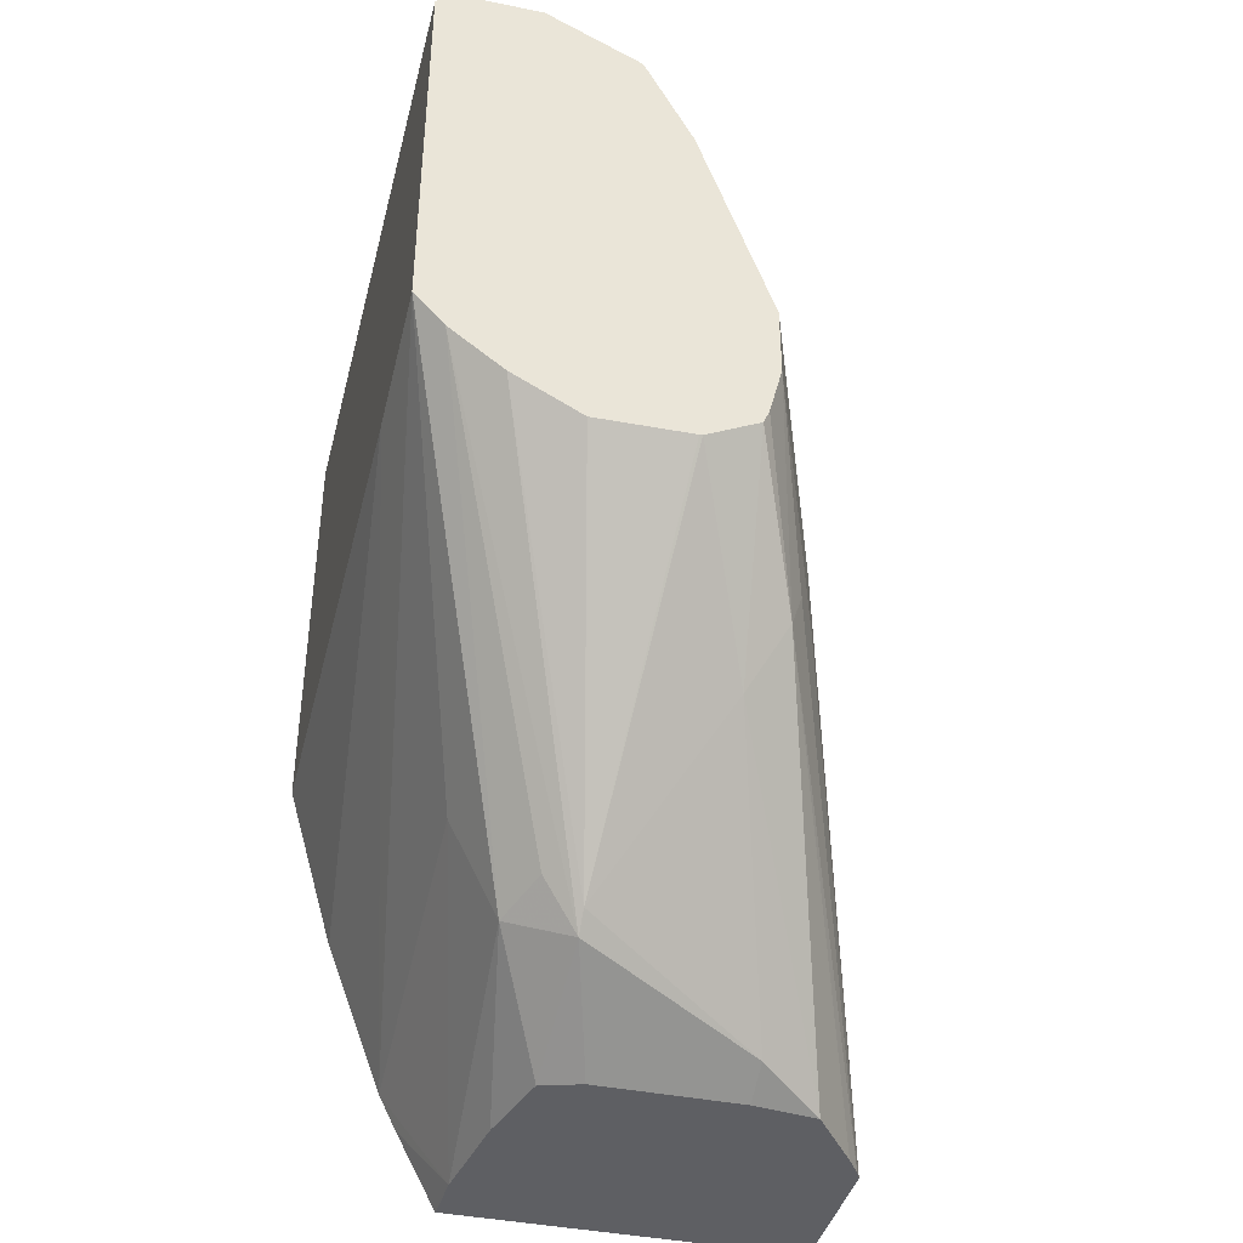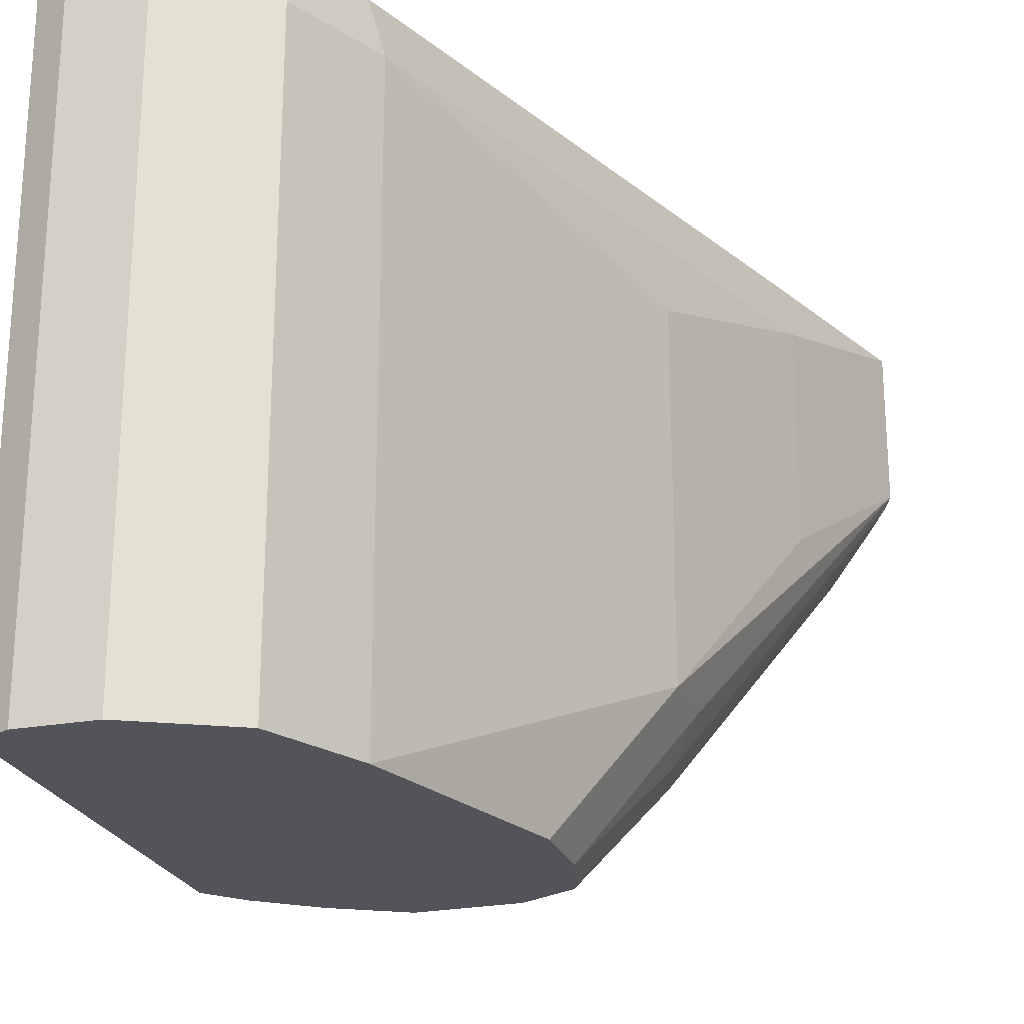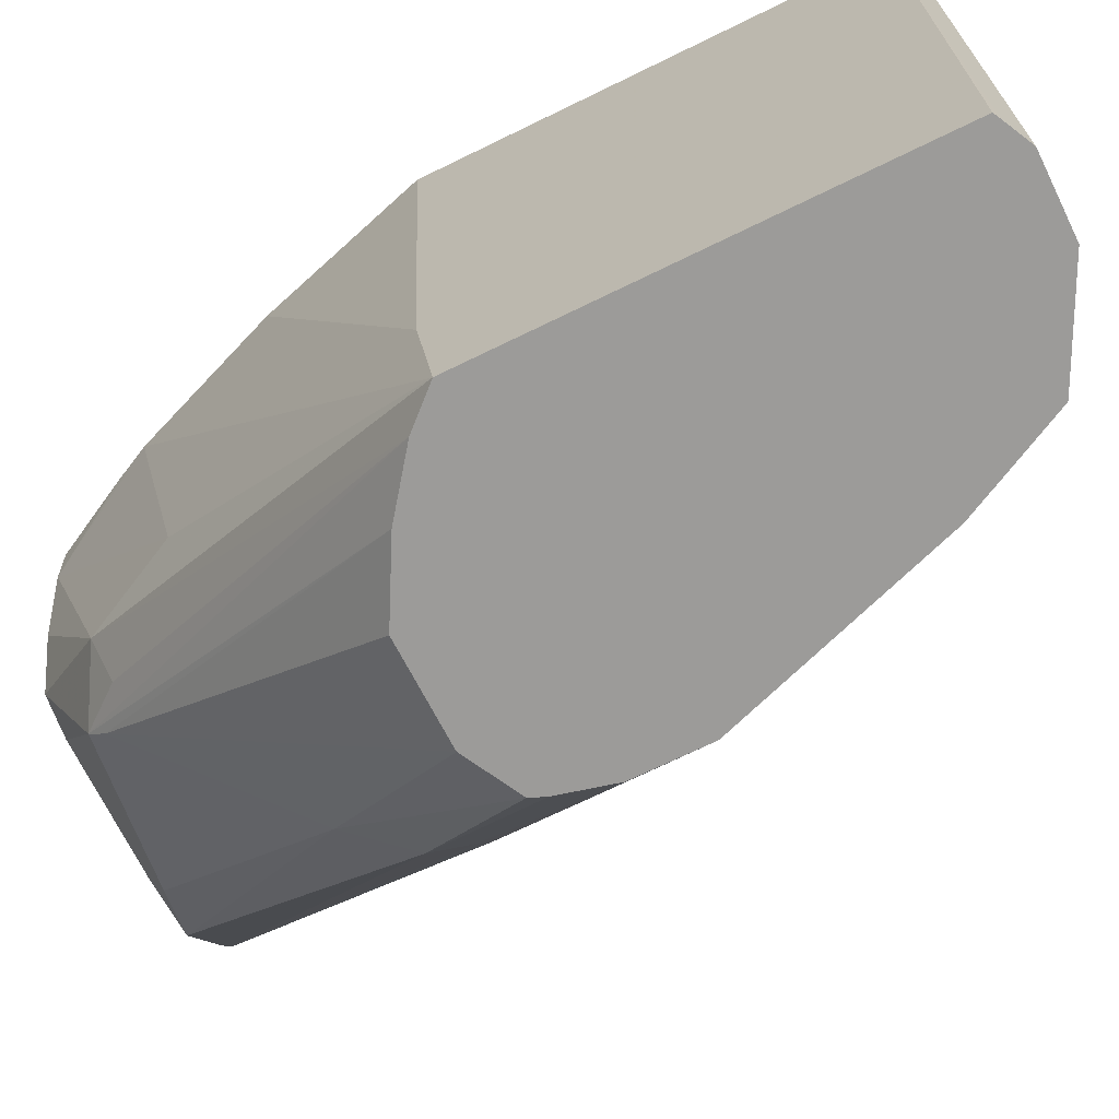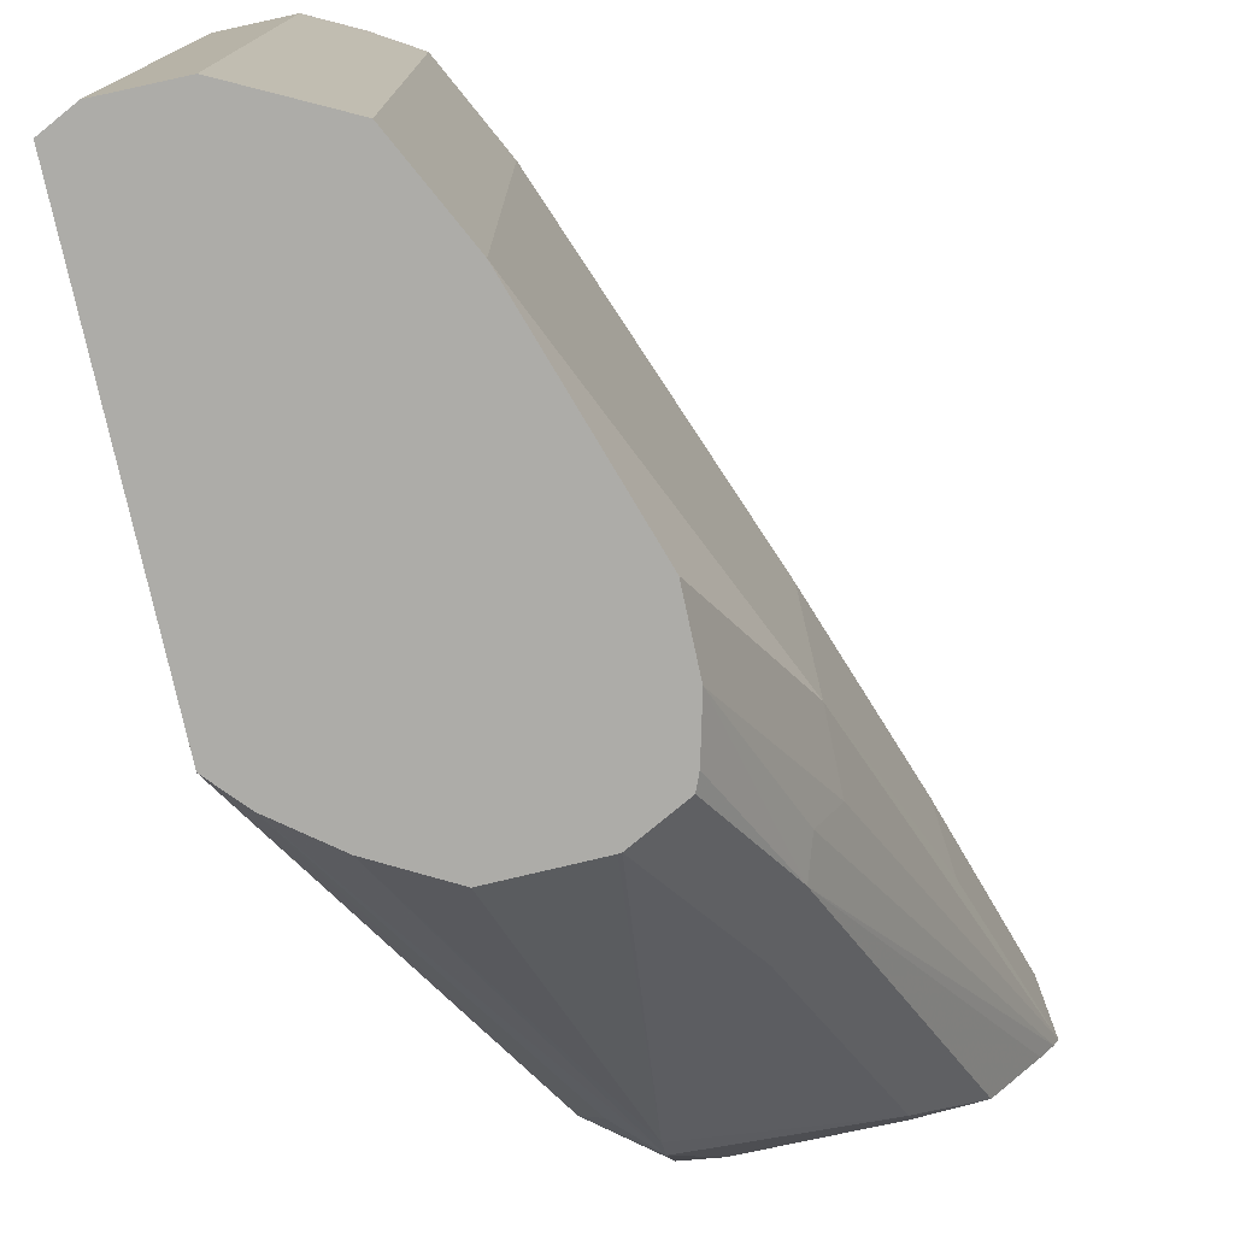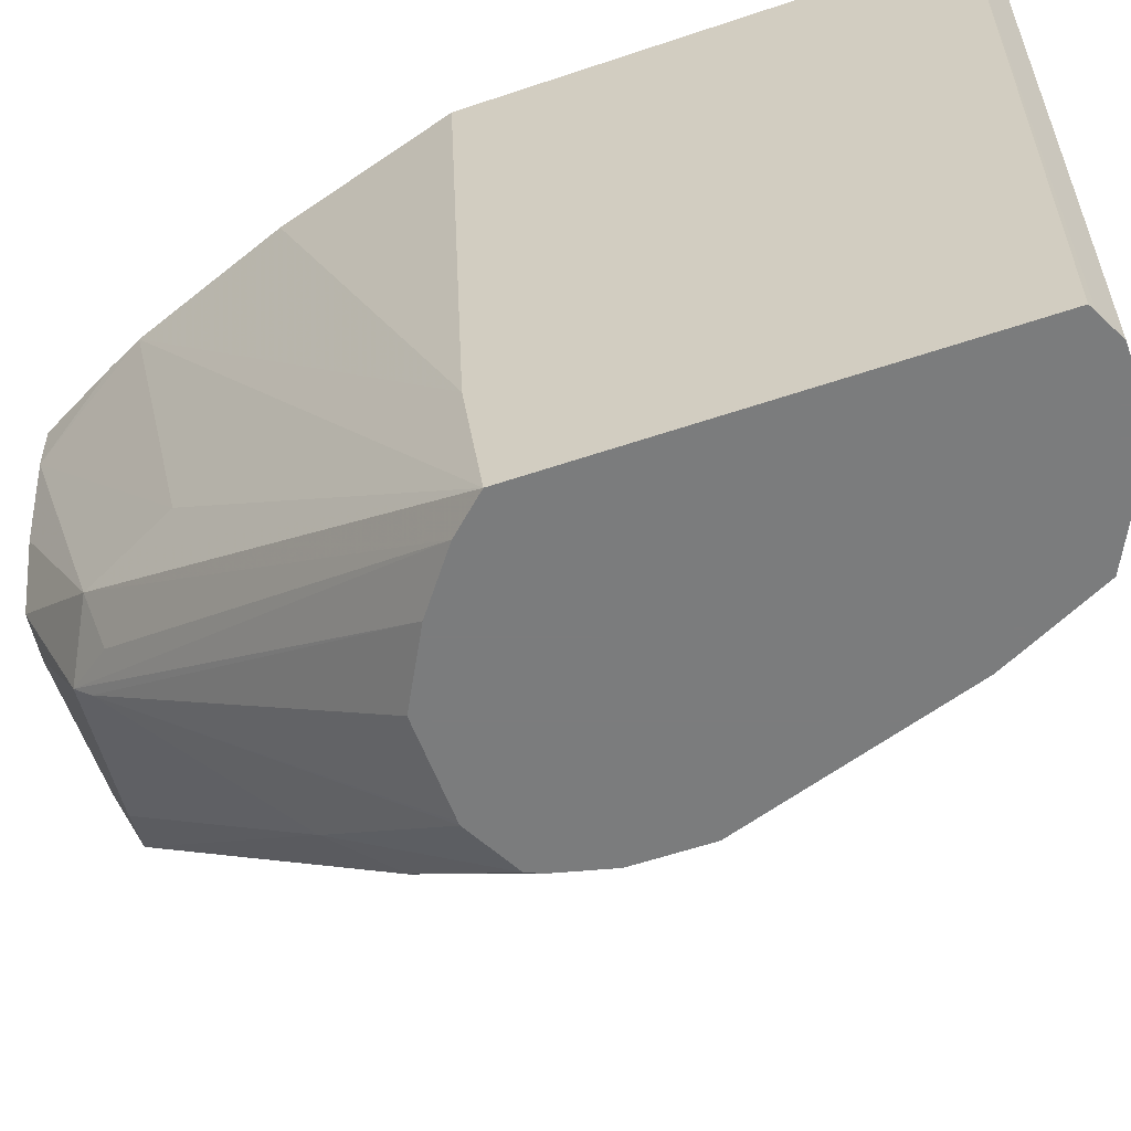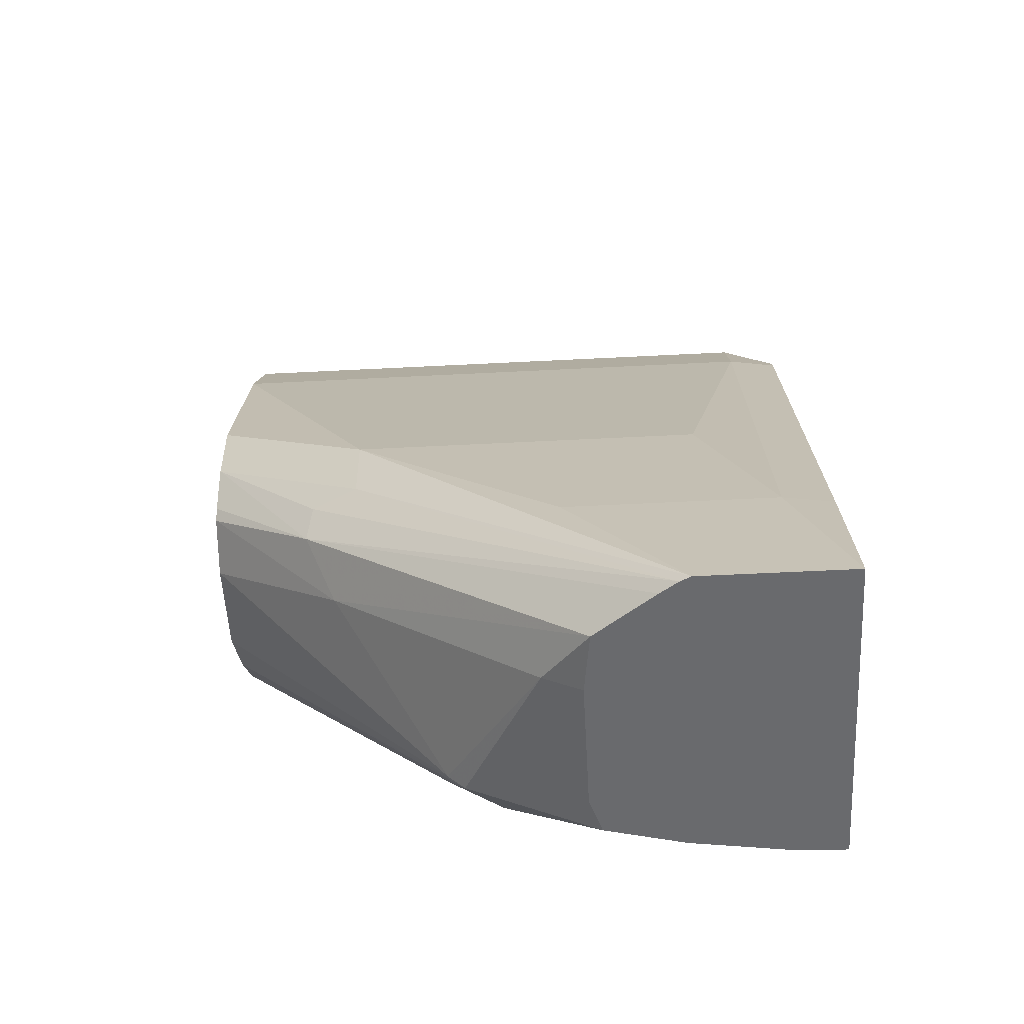
<metadata>
{"format":"obj","ext":"obj","renderer":"f3d","projection":"perspective","resolution":1024,"background":"white","views":[{"elev":-40.6,"azim":-14.0,"up":"+Z"},{"elev":-23.8,"azim":17.0,"up":"+Y"},{"elev":-69.7,"azim":-63.9,"up":"+Y"},{"elev":-76.6,"azim":12.3,"up":"+Y"},{"elev":-58.7,"azim":-70.8,"up":"+Y"},{"elev":-53.0,"azim":93.2,"up":"+Z"}]}
</metadata>
<code>
v 0.3352 0.138 -0.04649
v 0.3352 0.09997 -0.04649
v 0.2476 0.138 -0.04649
v 0.3176 0.138 0.001671
v 0.3209 0.1248 2.078e-05
v 0.334 0.0974 -0.04649
v 0.3209 0.07131 2.078e-05
v 0.3031 0.01784 0.05349
v 0.3031 0.01784 0.03566
v 0.248 0.1248 -0.04649
v 0.2373 0.138 -0.0272
v 0.2641 0.138 0.1443
v 0.3031 0.107 0.05349
v 0.2674 0.1248 0.1426
v 0.3307 0.09275 -0.04649
v 0.2971 0.005947 0.03566
v 0.2942 0.00447 0.02675
v 0.2674 -0.02425 0.1426
v 0.2853 -0.02425 0.08913
v 0.2853 -0.02425 0.07131
v 0.252 0.09877 -0.04649
v 0.2437 0.0535 -0.02376
v 0.2377 0.0535 -0.01188
v 0.2318 0.0535 2.078e-05
v 0.2329 0.138 -0.0184
v 0.2626 0.138 0.1474
v 0.2555 0.1248 0.1664
v 0.2593 -0.02425 0.1588
v 0.3192 0.0772 -0.04649
v 0.282 -0.02425 0.05828
v 0.2805 -0.02425 0.05465
v 0.2853 0.01189 0.0119
v 0.2575 0.0782 -0.04649
v 0.2585 0.04457 -0.03118
v 0.2496 0.04013 -0.02005
v 0.2132 -0.02425 0.06631
v 0.2058 -0.02425 0.07446
v 0.2184 0.138 0.02022
v 0.2058 0.01136 0.06968
v 0.2607 0.138 0.1506
v 0.2544 0.138 0.1603
v 0.2437 0.138 0.1723
v 0.2318 0.138 0.1783
v 0.2513 -0.02425 0.1685
v 0.2555 -0.02425 0.1664
v 0.3031 0.06537 -0.04159
v 0.3031 0.07515 -0.04649
v 0.2674 -0.02425 0.04779
v 0.2585 0.04013 -0.02673
v 0.2674 0.07515 -0.04649
v 0.2263 -0.02425 0.05635
v 0.2058 -0.02425 0.1742
v 0.2058 0.138 0.0635
v 0.2139 0.138 0.1783
v 0.2318 -0.02425 0.1783
v 0.2666 -0.02425 0.04772
v 0.2432 -0.02425 0.04722
v 0.2075 -0.02425 0.1751
v 0.2058 0.138 0.1742
v 0.2093 0.138 0.176
v 0.2139 -0.02425 0.1783
f 21 33 22
f 27 41 42
f 25 39 38
f 25 37 39
f 23 37 24
f 22 37 23
f 22 36 37
f 22 35 36
f 22 34 35
f 22 33 34
f 26 40 27
f 24 37 25
f 18 51 57
f 18 30 20
f 18 31 30
f 18 48 31
f 18 56 48
f 18 57 56
f 18 36 51
f 18 37 36
f 18 52 37
f 18 58 52
f 18 61 58
f 18 55 61
f 27 42 43
f 18 44 55
f 18 20 19
f 27 43 44
f 37 52 59
f 27 45 28
f 18 45 44
f 58 60 59
f 54 58 61
f 54 60 58
f 52 58 59
f 49 57 51
f 49 56 57
f 48 56 49
f 43 55 44
f 43 61 55
f 43 54 61
f 38 39 53
f 37 53 39
f 37 59 53
f 34 50 47
f 34 36 35
f 34 51 36
f 34 49 51
f 34 46 49
f 34 47 46
f 33 50 34
f 32 49 46
f 32 48 49
f 31 48 32
f 29 32 46
f 29 46 47
f 27 40 41
f 27 44 45
f 18 28 45
f 10 25 11
f 17 31 32
f 1 7 2
f 1 5 7
f 1 4 5
f 1 12 4
f 1 26 12
f 1 40 26
f 1 41 40
f 1 42 41
f 1 43 42
f 1 54 43
f 1 60 54
f 1 59 60
f 2 7 8
f 1 53 59
f 1 25 38
f 1 11 25
f 1 3 11
f 1 10 3
f 1 21 10
f 17 32 29
f 1 50 33
f 1 47 50
f 1 29 47
f 1 15 29
f 1 6 15
f 1 2 6
f 1 38 53
f 2 8 9
f 1 33 21
f 3 10 11
f 2 9 6
f 17 30 31
f 17 20 30
f 16 20 17
f 14 28 18
f 14 27 28
f 12 27 14
f 12 26 27
f 10 24 25
f 10 23 24
f 10 22 23
f 10 21 22
f 9 20 16
f 15 17 29
f 8 19 20
f 8 20 9
f 4 14 5
f 5 13 8
f 5 14 13
f 6 9 16
f 5 8 7
f 6 17 15
f 8 13 14
f 8 14 18
f 8 18 19
f 6 16 17
f 4 12 14

</code>
